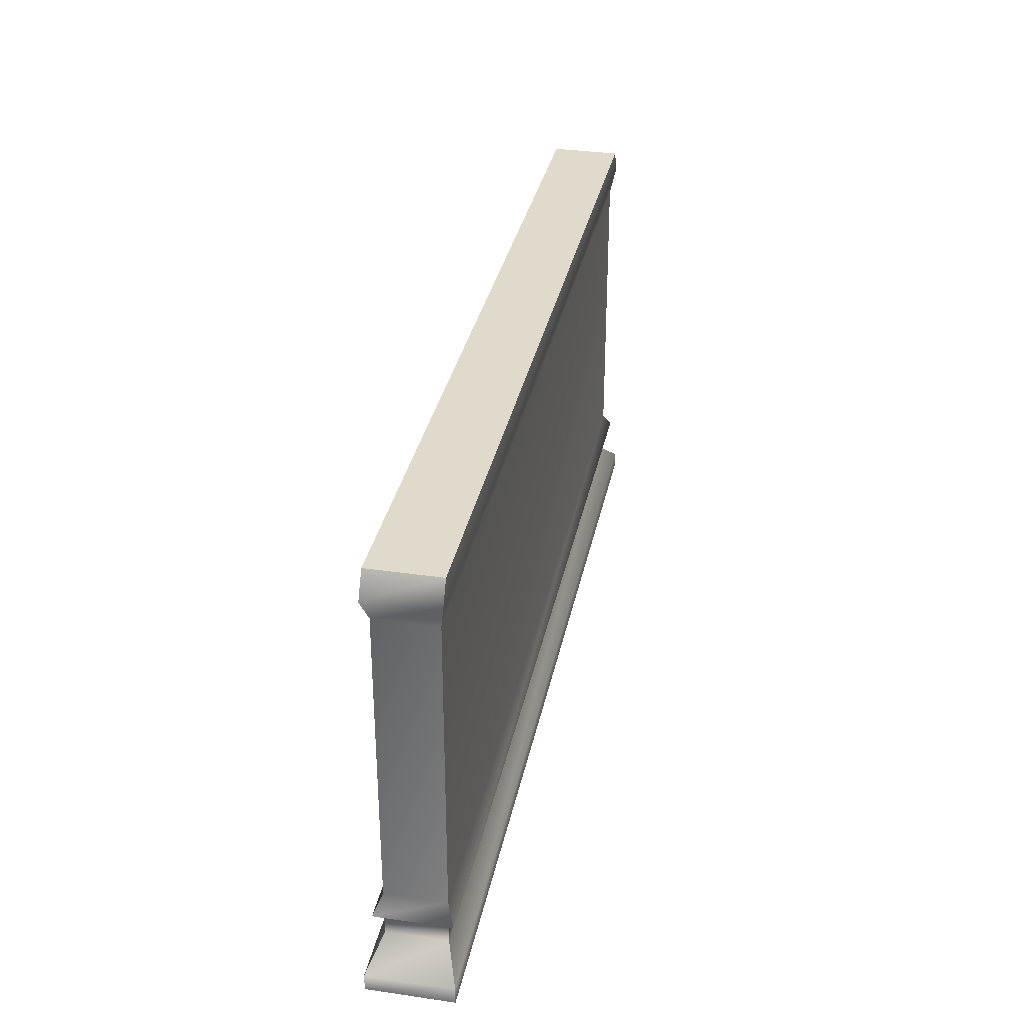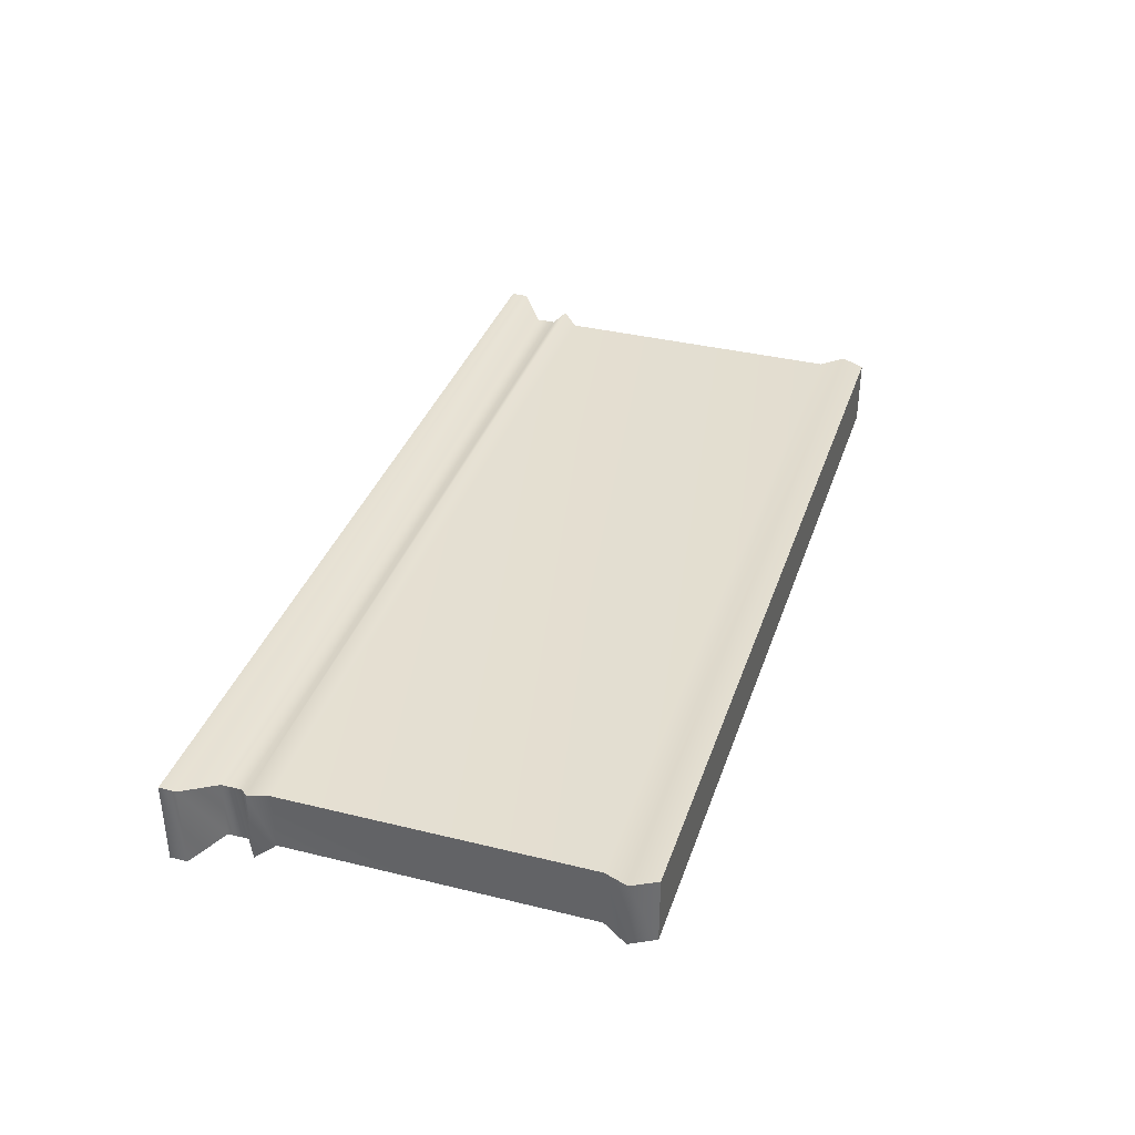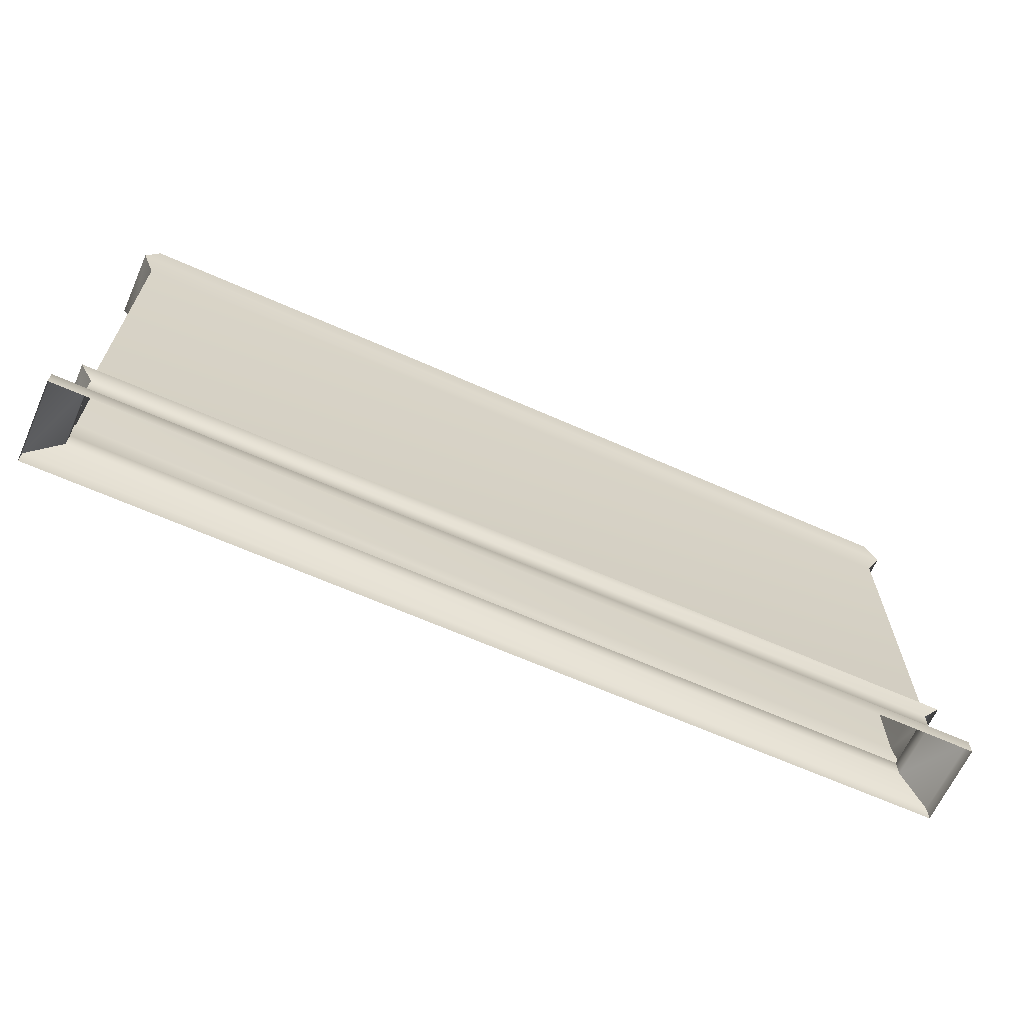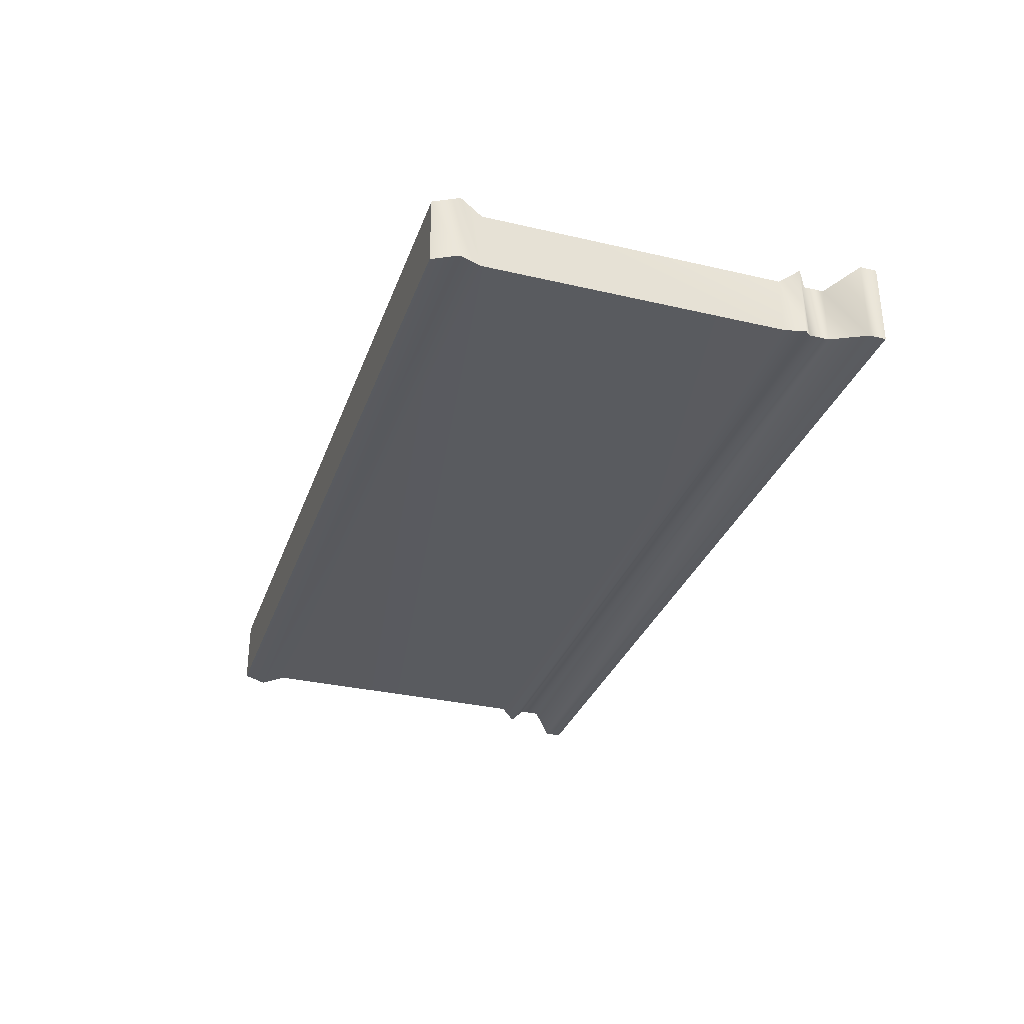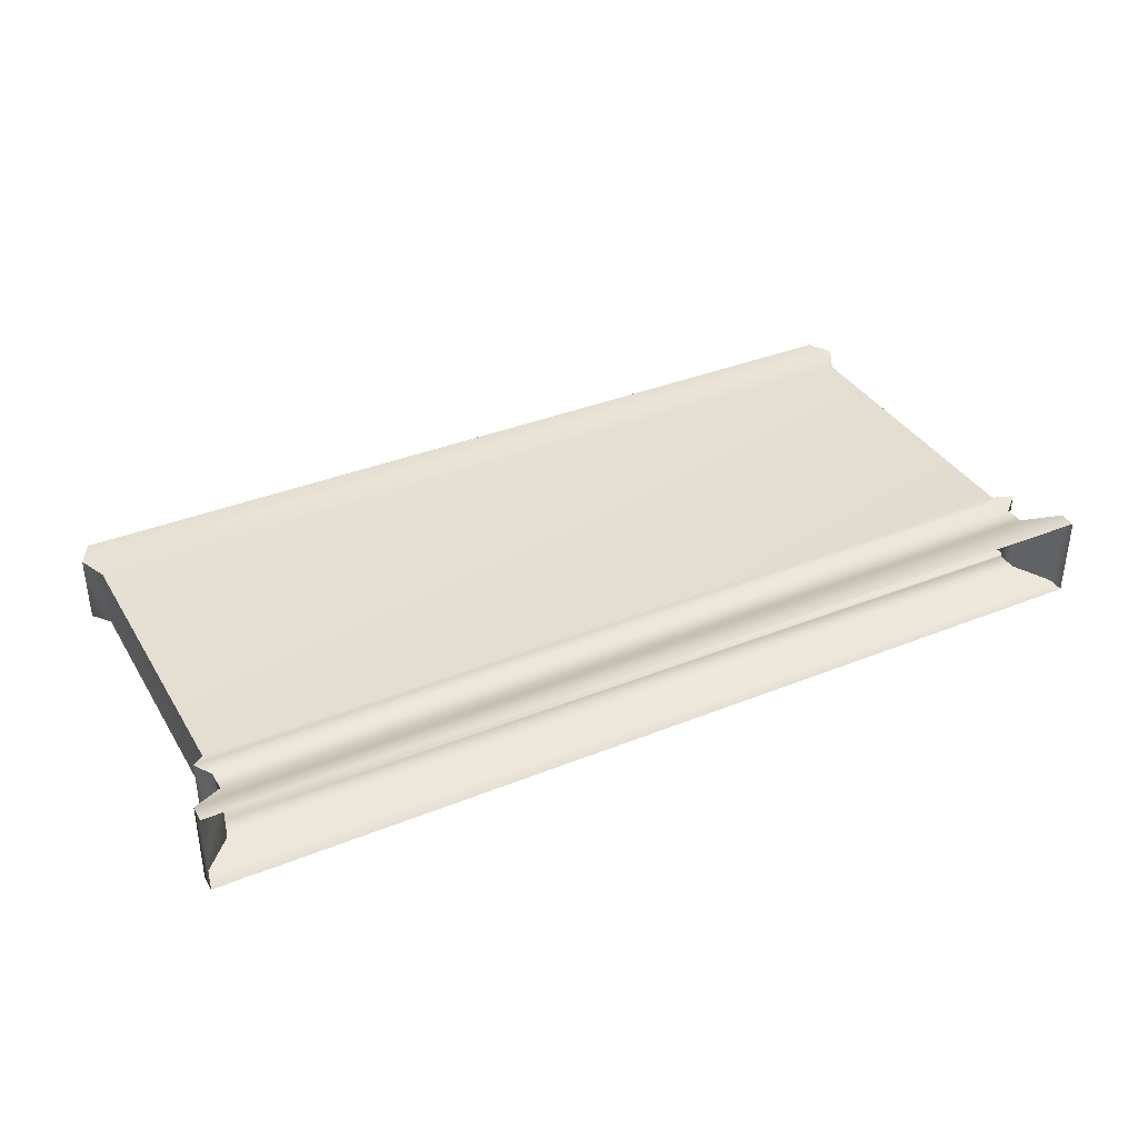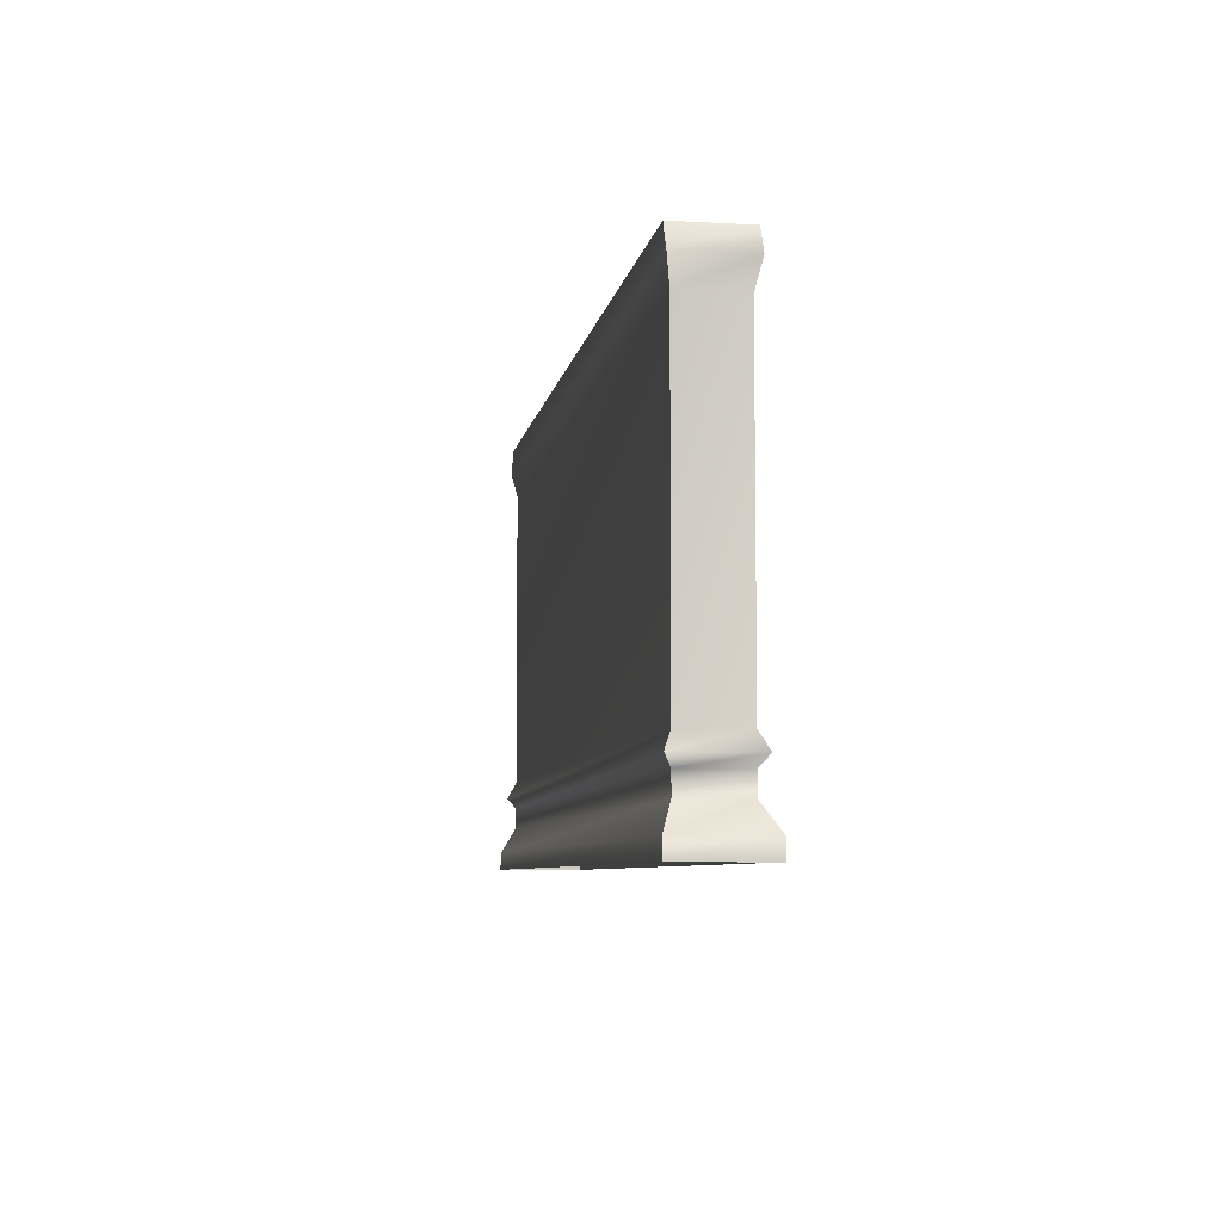
<metadata>
{"format":"obj","ext":"obj","renderer":"f3d","projection":"perspective","resolution":1024,"background":"white","views":[{"elev":33.0,"azim":101.3,"up":"+Y"},{"elev":36.3,"azim":107.8,"up":"+Z"},{"elev":-65.2,"azim":-24.1,"up":"+Y"},{"elev":-32.1,"azim":-108.1,"up":"+Z"},{"elev":36.7,"azim":-27.6,"up":"+Z"},{"elev":-6.7,"azim":-99.2,"up":"+Y"}]}
</metadata>
<code>
g Box77
v 88.13 86.04 -6.946
v -88.13 86.04 -6.946
v -88.13 86.04 6.946
v 88.13 86.04 6.946
v 94.47 0.3792 -8.465
v -94.47 0.3792 -8.465
v -88.13 5.572 -5.988
v 88.13 5.572 -5.988
v -94.47 0.3792 -8.465
v -94.47 0.3792 8.465
v -88.13 5.572 5.988
v -88.13 5.572 -5.988
v -94.47 0.3792 8.465
v 94.47 0.3792 8.465
v 88.13 5.572 5.988
v -88.13 5.572 5.988
v 94.47 0.3792 8.465
v 94.47 0.3792 -8.465
v 88.13 5.572 -5.988
v 88.13 5.572 5.988
v -88.13 9.654 -5.988
v 88.13 9.654 -5.988
v -88.13 9.654 5.988
v -88.13 9.654 -5.988
v 88.13 9.654 5.988
v -88.13 9.654 5.988
v 88.13 9.654 -5.988
v 88.13 9.654 5.988
v -90.77 11.78 -7.502
v 90.77 11.78 -7.502
v -90.77 11.78 7.502
v -90.77 11.78 -7.502
v 90.77 11.78 7.502
v -90.77 11.78 7.502
v 90.77 11.78 -7.502
v 90.77 11.78 7.502
v -88.13 15.15 -5.988
v 88.13 15.15 -5.988
v -88.13 15.15 5.988
v -88.13 15.15 -5.988
v 88.13 15.15 5.988
v -88.13 15.15 5.988
v 88.13 15.15 -5.988
v 88.13 15.15 5.988
v -88.13 76.22 -5.988
v 88.13 76.22 -5.988
v -88.13 76.22 5.988
v -88.13 76.22 -5.988
v 88.13 76.22 5.988
v -88.13 76.22 5.988
v 88.13 76.22 -5.988
v 88.13 76.22 5.988
v -90.77 81.14 -6.946
v 90.77 81.14 -6.946
v -90.77 81.14 6.946
v -90.77 81.14 -6.946
v 90.77 81.14 6.946
v -90.77 81.14 6.946
v 90.77 81.14 -6.946
v 90.77 81.14 6.946
v -88.13 86.04 -6.946
v 88.13 86.04 -6.946
v -88.13 86.04 6.946
v -88.13 86.04 -6.946
v 88.13 86.04 6.946
v -88.13 86.04 6.946
v 88.13 86.04 -6.946
v 88.13 86.04 6.946
v 94.47 -3.089 8.465
v 94.47 -3.089 -8.465
v -94.47 -3.089 8.465
v 94.47 -3.089 8.465
v -94.47 -3.089 -8.465
v -94.47 -3.089 8.465
v 94.47 -3.089 -8.465
v -94.47 -3.089 -8.465
f 3 1 2
f 1 3 4
f 7 5 6
f 5 7 8
f 11 9 10
f 9 11 12
f 15 13 14
f 13 15 16
f 19 17 18
f 17 19 20
f 21 8 7
f 8 21 22
f 23 12 11
f 12 23 24
f 25 16 15
f 16 25 26
f 27 20 19
f 20 27 28
f 29 22 21
f 22 29 30
f 31 24 23
f 24 31 32
f 33 26 25
f 26 33 34
f 35 28 27
f 28 35 36
f 37 30 29
f 30 37 38
f 39 32 31
f 32 39 40
f 41 34 33
f 34 41 42
f 43 36 35
f 36 43 44
f 45 38 37
f 38 45 46
f 47 40 39
f 40 47 48
f 49 42 41
f 42 49 50
f 51 44 43
f 44 51 52
f 53 46 45
f 46 53 54
f 55 48 47
f 48 55 56
f 57 50 49
f 50 57 58
f 59 52 51
f 52 59 60
f 61 54 53
f 54 61 62
f 63 56 55
f 56 63 64
f 65 58 57
f 58 65 66
f 67 60 59
f 60 67 68
f 69 18 17
f 18 69 70
f 71 14 13
f 14 71 72
f 73 10 9
f 10 73 74
f 75 6 5
f 6 75 76

</code>
